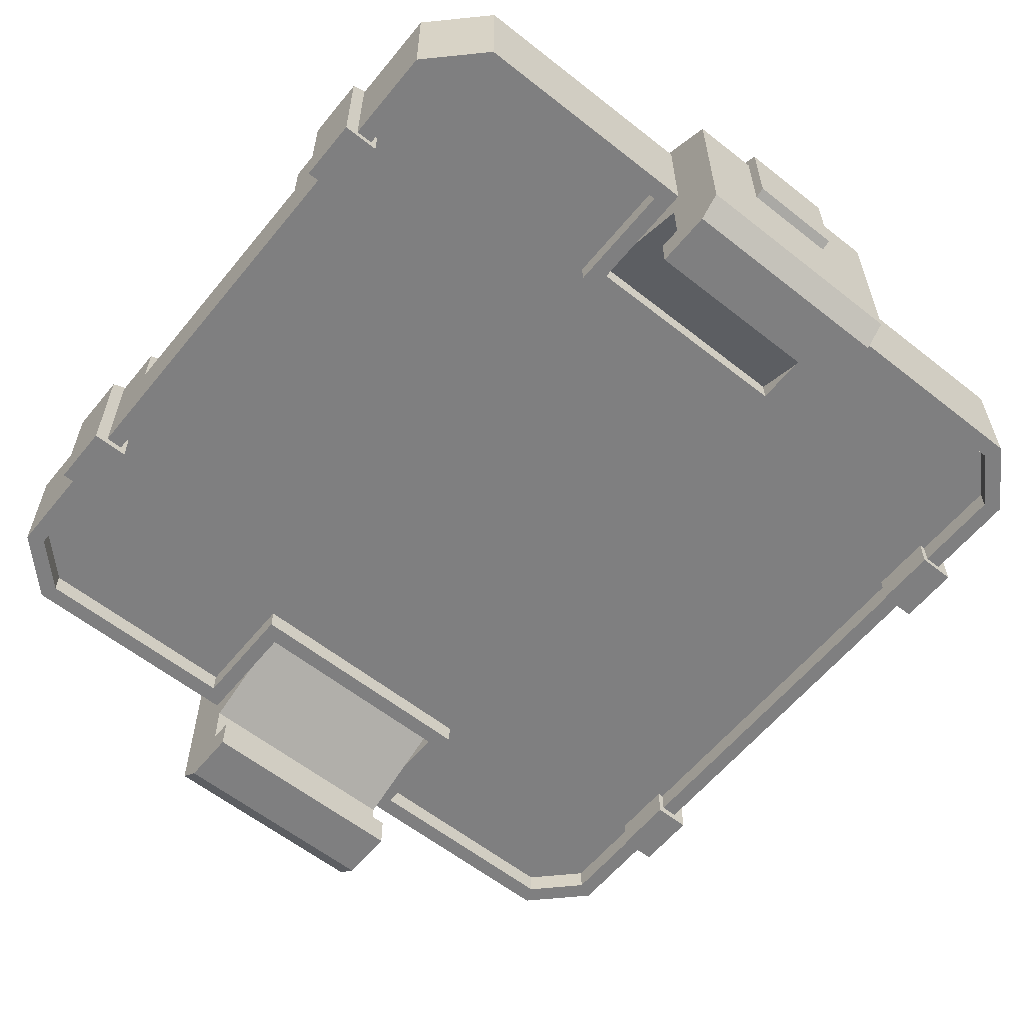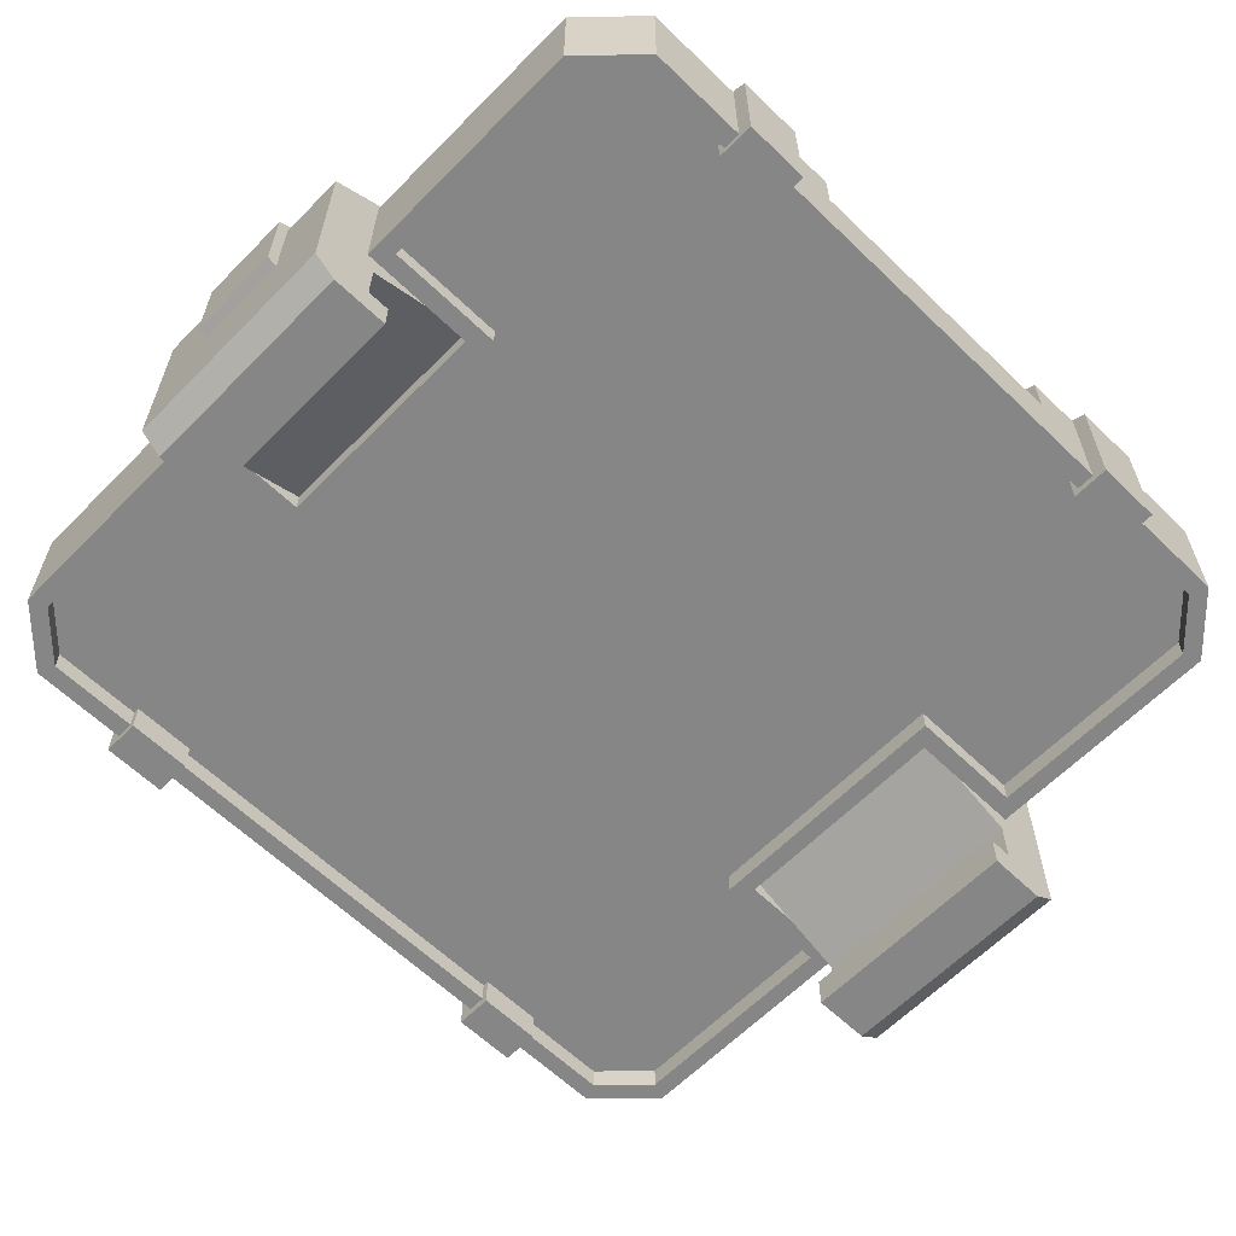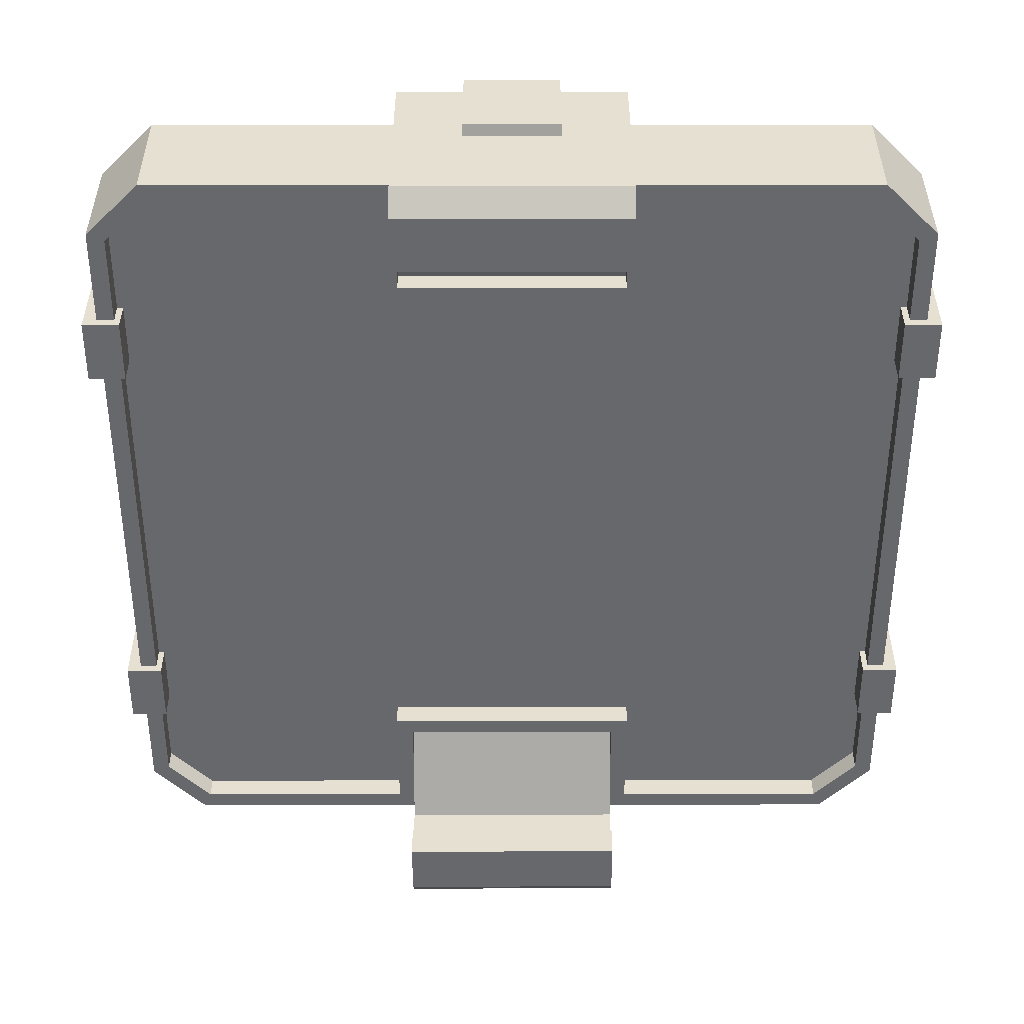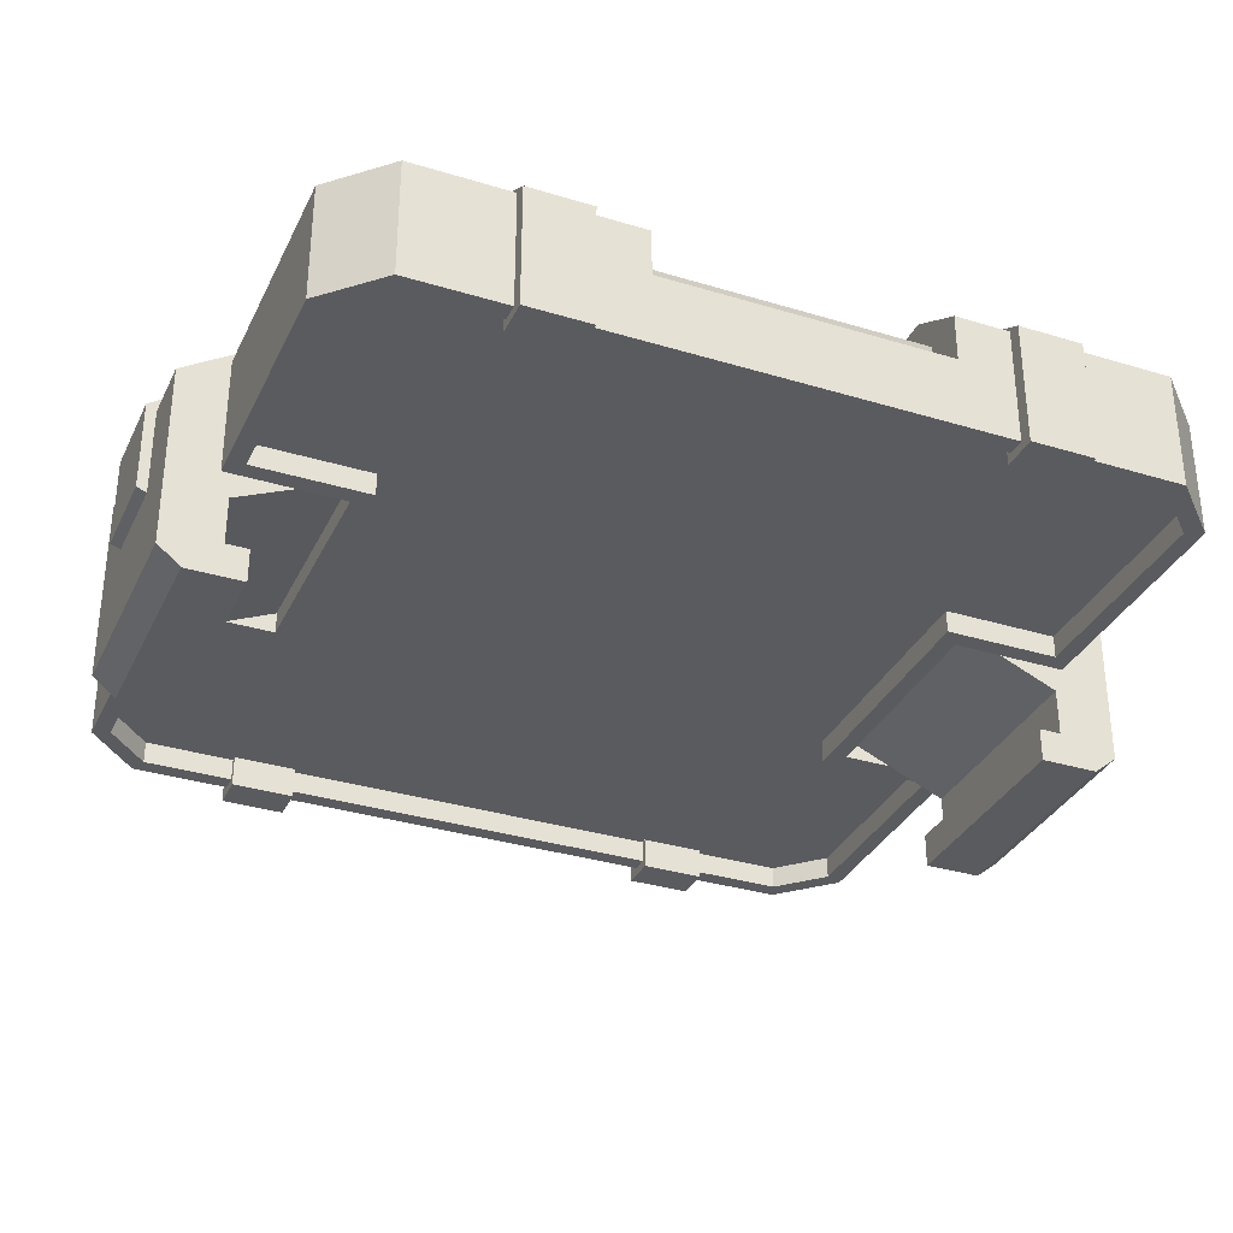
<metadata>
{"format":"obj","ext":"obj","renderer":"f3d","projection":"perspective","resolution":1024,"background":"white","views":[{"elev":-59.8,"azim":141.0,"up":"+Y"},{"elev":-62.0,"azim":45.7,"up":"+Y"},{"elev":37.6,"azim":-0.1,"up":"+Z"},{"elev":-33.3,"azim":67.3,"up":"+Y"}]}
</metadata>
<code>
g io_crate_normal_002
v 0.7049 1.454 0.2828
v 0.8265 1.286 0.2828
v 0.8265 1.381 0.2828
v 0.5954 1.286 0.2828
v 0.5954 1.454 0.2828
v 0.5954 1.454 2.185e-07
v 0.5954 1.286 1.938e-07
v 0.8265 1.286 0.2828
v 0.8265 1.286 1.837e-07
v 0.8265 1.286 -0.2828
v 0.5954 1.286 -0.2828
v 0.5954 1.454 -0.2828
v 0.7049 1.454 -0.2828
v 0.8265 1.286 -0.2828
v 0.8265 1.381 -0.2828
v 0.2262 1.454 0.7049
v 0.2262 1.381 0.8265
v 0.2262 1.143 0.8265
v 0.2262 1.143 0.5954
v 0.2262 1.454 0.5954
v -0.2262 1.454 0.5954
v -0.2262 1.143 0.5954
v -0.2262 1.454 0.7049
v -0.2262 1.143 0.8265
v -0.2262 1.381 0.8265
v 0.7794 1.125 0.3921
v 0.8537 1.373 0.3921
v 0.7794 1.417 0.3921
v 0.8537 1.125 0.3921
v 0.8537 1.373 0.5202
v 0.8537 1.125 0.5202
v 0.7794 1.125 0.3921
v 0.7794 1.125 0.5202
v 0.7794 1.125 0.5202
v 0.7794 1.417 0.5202
v 0.7794 1.417 0.5202
v 0.7794 1.417 0.3921
v 0.7794 1.125 0.3921
v 0.7794 1.125 0.5202
v -0.7049 1.454 0.2828
v -0.8265 1.381 0.2828
v -0.8265 1.286 0.2828
v -0.5954 1.286 0.2828
v -0.5954 1.454 0.2828
v -0.5954 1.454 2.706e-07
v -0.5954 1.286 2.459e-07
v -0.8265 1.286 0.2828
v -0.8265 1.286 2.56e-07
v -0.8265 1.286 -0.2828
v -0.5954 1.286 -0.2828
v -0.5954 1.454 -0.2828
v -0.7049 1.454 -0.2828
v -0.8265 1.286 -0.2828
v -0.8265 1.381 -0.2828
v -0.7794 1.125 0.3921
v -0.7794 1.417 0.3921
v -0.8537 1.373 0.3921
v -0.8537 1.125 0.3921
v -0.8537 1.373 0.5202
v -0.8537 1.125 0.5202
v -0.7794 1.125 0.3921
v -0.7794 1.125 0.5202
v -0.7794 1.125 0.5202
v -0.7794 1.417 0.5202
v -0.7794 1.417 0.5202
v -0.7794 1.417 0.3921
v -0.7794 1.125 0.3921
v -0.7794 1.125 0.5202
v 0.2258 0.9975 0.8078
v 0.2258 0.9975 0.7634
v 0.2258 0.9307 0.7634
v 0.2258 0.9307 0.8769
v 0.2258 0.9685 0.9234
v 0.2258 1.092 0.8078
v 0.2258 1.336 0.9234
v 0.2258 1.439 0.7599
v 0.2258 1.185 0.5963
v 0.2258 1.439 0.5963
v -0.2258 1.336 0.9234
v -0.2258 1.439 0.7599
v 0.2258 1.439 0.7599
v -0.2258 1.439 0.5963
v 0.2258 1.439 0.5963
v -0.2258 0.9685 0.9234
v -0.2258 0.9307 0.8769
v 0.2258 0.9307 0.8769
v 0.2258 0.9307 0.7634
v -0.2258 0.9307 0.7634
v 0.2258 0.9975 0.7634
v -0.2258 0.9975 0.7634
v -0.2258 0.9975 0.8078
v 0.2258 0.9975 0.8078
v -0.2258 1.092 0.8078
v 0.2258 1.092 0.8078
v -0.2258 1.185 0.5963
v 0.2258 1.185 0.5963
v -0.2258 1.092 0.8078
v -0.2258 1.439 0.7599
v -0.2258 1.185 0.5963
v -0.2258 1.439 0.5963
v -0.2258 0.9975 0.8078
v -0.2258 0.9307 0.8769
v -0.2258 0.9307 0.7634
v -0.2258 0.9975 0.7634
v 0.6796 1.324 1.958e-07
v 0.6796 1.324 0.2933
v 0.7303 1.324 0.2933
v 0.7303 1.324 1.935e-07
v 0.746 1.372 0.2933
v 0.7303 1.324 -0.2933
v 0.6796 1.324 -0.2933
v 0.746 1.372 -0.2933
v 0.746 1.372 2e-07
v 0.7049 1.402 0.2933
v 0.7049 1.402 -0.2933
v 0.7049 1.402 2.061e-07
v 0.6639 1.372 0.2933
v 0.6639 1.372 -0.2933
v 0.6639 1.372 2.035e-07
v 0.6796 1.324 0.2933
v 0.6796 1.324 -0.2933
v 0.6796 1.324 1.958e-07
v -0.6795 1.324 2.552e-07
v -0.6795 1.324 0.2933
v -0.6639 1.372 0.2933
v -0.6639 1.372 2.616e-07
v -0.7049 1.402 0.2933
v -0.6639 1.372 -0.2933
v -0.6795 1.324 -0.2933
v -0.7049 1.402 -0.2933
v -0.7049 1.402 2.678e-07
v -0.746 1.372 0.2933
v -0.746 1.372 -0.2933
v -0.746 1.372 2.652e-07
v -0.7303 1.324 0.2933
v -0.7303 1.324 -0.2933
v -0.7303 1.324 2.574e-07
v -0.6795 1.324 0.2933
v -0.6795 1.324 -0.2933
v -0.6795 1.324 2.552e-07
v 0.2262 1.143 -0.8265
v 0.2262 1.381 -0.8265
v 0.2262 1.454 -0.7049
v 0.2262 1.143 -0.5954
v 0.2262 1.454 -0.5954
v -0.2262 1.454 -0.5954
v -0.2262 1.143 -0.5954
v -0.2262 1.454 -0.7049
v -0.2262 1.143 -0.8265
v -0.2262 1.381 -0.8265
v 0.7794 1.125 -0.3921
v 0.7794 1.417 -0.3921
v 0.8537 1.373 -0.3921
v 0.8537 1.125 -0.3921
v 0.8537 1.373 -0.5202
v 0.8537 1.125 -0.5202
v 0.7794 1.125 -0.3921
v 0.7794 1.125 -0.5202
v 0.7794 1.125 -0.5202
v 0.7794 1.417 -0.5202
v 0.7794 1.417 -0.5202
v 0.7794 1.417 -0.3921
v 0.7794 1.125 -0.3921
v 0.7794 1.125 -0.5202
v -0.7794 1.125 -0.3921
v -0.8537 1.373 -0.3921
v -0.7794 1.417 -0.3921
v -0.8537 1.125 -0.3921
v -0.8537 1.373 -0.5202
v -0.8537 1.125 -0.5202
v -0.7794 1.125 -0.3921
v -0.7794 1.125 -0.5202
v -0.7794 1.125 -0.5202
v -0.7794 1.417 -0.5202
v -0.7794 1.417 -0.5202
v -0.7794 1.417 -0.3921
v -0.7794 1.125 -0.3921
v -0.7794 1.125 -0.5202
v 0.2258 0.9975 -0.8078
v 0.2258 0.9307 -0.7634
v 0.2258 0.9975 -0.7634
v 0.2258 0.9307 -0.8769
v 0.2258 0.9685 -0.9234
v 0.2258 1.092 -0.8078
v 0.2258 1.336 -0.9234
v 0.2258 1.439 -0.7599
v 0.2258 1.185 -0.5963
v 0.2258 1.439 -0.5963
v -0.2258 1.336 -0.9234
v -0.2258 1.439 -0.7599
v 0.2258 1.439 -0.7599
v -0.2258 1.439 -0.5963
v 0.2258 1.439 -0.5963
v -0.2258 0.9685 -0.9234
v -0.2258 0.9307 -0.8769
v 0.2258 0.9307 -0.8769
v 0.2258 0.9307 -0.7634
v -0.2258 0.9307 -0.7634
v 0.2258 0.9975 -0.7634
v -0.2258 0.9975 -0.7634
v -0.2258 0.9975 -0.8078
v 0.2258 0.9975 -0.8078
v -0.2258 1.092 -0.8078
v 0.2258 1.092 -0.8078
v -0.2258 1.185 -0.5963
v 0.2258 1.185 -0.5963
v -0.2258 1.092 -0.8078
v -0.2258 1.439 -0.7599
v -0.2258 1.185 -0.5963
v -0.2258 1.439 -0.5963
v -0.2258 0.9975 -0.8078
v -0.2258 0.9307 -0.8769
v -0.2258 0.9307 -0.7634
v -0.2258 0.9975 -0.7634
v -0.8265 1.143 0.717
v -0.7915 1.143 2.334e-07
v -0.8265 1.143 2.349e-07
v -0.8265 1.143 -0.717
v -0.7915 1.143 0.7025
v -0.717 1.143 0.8265
v -0.7915 1.143 -0.7025
v -0.717 1.143 -0.8265
v -0.7915 1.189 2.402e-07
v -0.7915 1.189 0.7025
v -0.7025 1.143 0.7915
v -0.2262 1.143 0.8265
v -0.7025 1.143 -0.7915
v -0.2262 1.143 -0.8265
v -0.2612 1.143 0.7915
v -0.2262 1.143 0.5954
v -0.7025 1.189 0.7915
v -0.2612 1.143 0.5604
v 0.2262 1.143 0.5954
v -0.2612 1.189 0.5604
v -0.2612 1.189 0.7915
v 0.2612 1.143 0.5604
v 0.2262 1.143 0.8265
v 0.2612 1.189 0.5604
v 0.2612 1.143 0.7915
v 0.717 1.143 0.8265
v 0.7025 1.143 0.7915
v 0.8265 1.143 0.717
v 0.2612 1.189 0.7915
v 0.7915 1.143 0.7025
v 0.8265 1.143 1.627e-07
v 0.7025 1.189 0.7915
v 0.7915 1.189 0.7025
v 0.7915 1.143 1.642e-07
v 0.7915 1.189 1.71e-07
v 0.7915 1.143 -0.7025
v 0.8265 1.143 -0.717
v 0.7915 1.189 -0.7025
v 0.7025 1.143 -0.7915
v 0.717 1.143 -0.8265
v 0.2612 1.189 -0.5604
v 0.7025 1.189 -0.7915
v 0.2612 1.189 -0.7915
v 0.2612 1.143 -0.7915
v 0.2262 1.143 -0.8265
v 0.2612 1.143 -0.5604
v 0.2262 1.143 -0.5954
v -0.2612 1.189 -0.5604
v -0.2612 1.143 -0.5604
v -0.2262 1.143 -0.5954
v -0.2612 1.143 -0.7915
v -0.2612 1.189 -0.7915
v -0.7025 1.189 -0.7915
v -0.7915 1.189 -0.7025
v 0.5954 1.454 0.2828
v -0.5954 1.454 2.706e-07
v 0.5954 1.454 2.185e-07
v 0.5954 1.454 -0.2828
v -0.5954 1.454 0.2828
v -0.5954 1.454 -0.2828
v -0.2262 1.454 0.5954
v -0.5954 1.454 0.7049
v -0.2262 1.454 0.7049
v 0.2262 1.454 0.5954
v -0.2262 1.381 0.8265
v 0.5954 1.454 0.7049
v 0.2262 1.454 0.7049
v 0.2262 1.381 0.8265
v -0.7049 1.454 0.5954
v -0.8265 1.381 0.717
v -0.7049 1.454 0.2828
v -0.8265 1.381 0.2828
v -0.8265 1.286 0.2828
v -0.717 1.381 0.8265
v -0.2262 1.143 0.8265
v -0.717 1.143 0.8265
v -0.8265 1.143 0.717
v -0.8265 1.143 2.349e-07
v -0.8265 1.286 2.56e-07
v -0.8265 1.286 -0.2828
v -0.8265 1.143 -0.717
v -0.8265 1.381 -0.717
v -0.8265 1.381 -0.2828
v -0.717 1.143 -0.8265
v -0.7049 1.454 -0.2828
v -0.717 1.381 -0.8265
v -0.2262 1.143 -0.8265
v -0.2262 1.381 -0.8265
v -0.5954 1.454 -0.7049
v -0.2262 1.454 -0.7049
v -0.2262 1.454 -0.5954
v -0.7049 1.454 -0.5954
v 0.2262 1.454 -0.5954
v 0.5954 1.454 -0.7049
v 0.2262 1.454 -0.7049
v 0.2262 1.381 -0.8265
v 0.7049 1.454 -0.5954
v 0.7049 1.454 -0.2828
v 0.8265 1.381 -0.2828
v 0.8265 1.381 -0.717
v 0.8265 1.286 -0.2828
v 0.717 1.381 -0.8265
v 0.2262 1.143 -0.8265
v 0.717 1.143 -0.8265
v 0.8265 1.143 -0.717
v 0.8265 1.143 1.627e-07
v 0.8265 1.286 1.837e-07
v 0.8265 1.286 0.2828
v 0.8265 1.143 0.717
v 0.8265 1.381 0.717
v 0.8265 1.381 0.2828
v 0.717 1.143 0.8265
v 0.7049 1.454 0.5954
v 0.7049 1.454 0.2828
v 0.717 1.381 0.8265
v 0.2262 1.143 0.8265
v 0.09397 1.388 -0.8865
v 0.09397 1.333 -0.9175
v 0.09397 1.363 -0.8701
v -0.09397 1.363 -0.8701
v 0.09397 1.347 -0.9437
v 0.09397 1.157 -0.9175
v -0.09397 1.388 -0.8865
v -0.09397 1.333 -0.9175
v -0.09397 1.347 -0.9437
v -0.09397 1.157 -0.9175
v -0.09397 1.166 -0.9437
v 0.09397 1.166 -0.9437
v 0.09397 1.388 0.8865
v 0.09397 1.363 0.8701
v 0.09397 1.333 0.9175
v -0.09397 1.363 0.8701
v 0.09397 1.347 0.9437
v 0.09397 1.157 0.9175
v -0.09397 1.388 0.8865
v -0.09397 1.333 0.9175
v -0.09397 1.347 0.9437
v -0.09397 1.157 0.9175
v -0.09397 1.166 0.9437
v 0.09397 1.166 0.9437
g io_crate_normal_002_0
f 3 2 1
f 2 4 1
f 4 5 1
f 5 4 6
f 4 7 6
f 7 4 8
f 9 7 8
f 9 10 7
f 10 11 7
f 6 7 11
f 12 6 11
f 12 11 13
f 11 14 13
f 14 15 13
f 18 17 16
f 19 18 16
f 20 19 16
f 19 20 21
f 22 19 21
f 22 21 23
f 22 23 24
f 23 25 24
f 28 27 26
f 27 29 26
f 27 30 29
f 30 31 29
f 29 31 32
f 31 33 32
f 31 30 34
f 30 35 34
f 36 30 27
f 37 36 27
f 36 37 38
f 39 36 38
f 42 41 40
f 43 42 40
f 44 43 40
f 44 45 43
f 45 46 43
f 47 43 46
f 48 47 46
f 48 46 49
f 46 50 49
f 50 46 45
f 51 50 45
f 50 51 52
f 53 50 52
f 54 53 52
f 57 56 55
f 58 57 55
f 59 57 58
f 60 59 58
f 58 61 60
f 61 62 60
f 59 60 63
f 64 59 63
f 59 65 57
f 65 66 57
f 67 66 65
f 68 67 65
f 71 70 69
f 72 71 69
f 72 69 73
f 69 74 73
f 74 75 73
f 76 75 74
f 77 76 74
f 78 76 77
f 75 79 73
f 80 79 75
f 81 80 75
f 82 80 81
f 83 82 81
f 79 84 73
f 84 85 73
f 85 86 73
f 87 86 85
f 88 87 85
f 87 88 89
f 88 90 89
f 89 90 91
f 92 89 91
f 92 91 93
f 94 92 93
f 94 93 95
f 96 94 95
f 79 97 84
f 79 98 97
f 98 99 97
f 98 100 99
f 97 101 84
f 101 102 84
f 103 102 101
f 104 103 101
f 107 106 105
f 108 107 105
f 109 107 108
f 110 108 105
f 111 110 105
f 110 112 108
f 113 109 108
f 112 113 108
f 114 109 113
f 112 115 113
f 116 114 113
f 115 116 113
f 117 114 116
f 115 118 116
f 119 117 116
f 118 119 116
f 120 117 119
f 118 121 119
f 122 120 119
f 121 122 119
f 125 124 123
f 126 125 123
f 127 125 126
f 128 126 123
f 129 128 123
f 128 130 126
f 131 127 126
f 130 131 126
f 132 127 131
f 130 133 131
f 134 132 131
f 133 134 131
f 135 132 134
f 133 136 134
f 137 135 134
f 136 137 134
f 138 135 137
f 136 139 137
f 140 138 137
f 139 140 137
f 143 142 141
f 144 143 141
f 144 145 143
f 146 145 144
f 147 146 144
f 146 147 148
f 147 149 148
f 149 150 148
f 153 152 151
f 154 153 151
f 155 153 154
f 156 155 154
f 156 154 157
f 158 156 157
f 155 156 159
f 160 155 159
f 155 161 153
f 161 162 153
f 162 161 163
f 161 164 163
f 167 166 165
f 166 168 165
f 166 169 168
f 169 170 168
f 168 170 171
f 170 172 171
f 170 169 173
f 169 174 173
f 175 169 166
f 176 175 166
f 175 176 177
f 178 175 177
f 181 180 179
f 180 182 179
f 179 182 183
f 184 179 183
f 185 184 183
f 185 186 184
f 186 187 184
f 186 188 187
f 189 185 183
f 189 190 185
f 190 191 185
f 190 192 191
f 192 193 191
f 194 189 183
f 194 183 195
f 183 196 195
f 195 196 197
f 198 195 197
f 198 197 199
f 200 198 199
f 201 200 199
f 202 201 199
f 203 201 202
f 204 203 202
f 205 203 204
f 206 205 204
f 207 189 194
f 208 189 207
f 209 208 207
f 210 208 209
f 211 207 194
f 212 211 194
f 212 213 211
f 213 214 211
f 217 216 215
f 216 217 218
f 216 219 215
f 215 219 220
f 221 216 218
f 221 218 222
f 216 223 219
f 223 216 221
f 223 224 219
f 219 225 220
f 219 224 225
f 220 225 226
f 227 221 222
f 227 222 228
f 225 229 226
f 226 229 230
f 224 231 225
f 225 231 229
f 229 232 230
f 230 232 233
f 231 224 234
f 224 223 234
f 231 235 229
f 229 235 232
f 235 231 234
f 235 234 232
f 232 236 233
f 232 234 236
f 233 236 237
f 234 238 236
f 234 223 238
f 236 239 237
f 236 238 239
f 237 239 240
f 239 241 240
f 240 241 242
f 238 243 239
f 239 243 241
f 241 244 242
f 242 244 245
f 243 246 241
f 241 246 244
f 247 246 243
f 238 247 243
f 246 247 244
f 244 248 245
f 244 247 248
f 249 247 238
f 223 249 238
f 247 249 248
f 248 250 245
f 250 251 245
f 249 252 248
f 252 250 248
f 250 253 251
f 253 254 251
f 249 223 255
f 252 249 255
f 252 256 250
f 256 253 250
f 257 256 252
f 256 257 253
f 255 257 252
f 253 258 254
f 257 258 253
f 257 255 258
f 258 259 254
f 258 260 259
f 255 260 258
f 260 261 259
f 223 262 255
f 255 262 260
f 260 263 261
f 262 263 260
f 263 264 261
f 263 265 264
f 265 228 264
f 265 227 228
f 266 265 263
f 262 266 263
f 266 267 265
f 267 227 265
f 267 266 262
f 223 268 262
f 268 267 262
f 267 268 227
f 268 223 221
f 268 221 227
f 271 270 269
f 271 272 270
f 270 273 269
f 272 274 270
f 269 273 275
f 275 273 276
f 277 275 276
f 278 269 275
f 279 277 276
f 269 278 280
f 278 281 280
f 281 282 280
f 273 283 276
f 276 283 284
f 273 285 283
f 284 283 285
f 286 284 285
f 284 286 287
f 288 279 276
f 288 276 284
f 279 288 289
f 288 290 289
f 288 284 290
f 284 291 290
f 291 284 287
f 291 287 292
f 287 293 292
f 293 294 292
f 294 295 292
f 296 295 294
f 297 296 294
f 298 295 296
f 296 297 299
f 300 298 296
f 301 298 300
f 302 301 300
f 302 300 303
f 303 300 296
f 304 302 303
f 305 304 303
f 306 296 299
f 306 303 296
f 299 274 306
f 306 274 303
f 274 305 303
f 305 274 272
f 307 305 272
f 307 272 308
f 309 307 308
f 310 309 308
f 272 311 308
f 272 312 311
f 311 312 313
f 314 311 313
f 308 311 314
f 314 313 315
f 316 310 308
f 316 308 314
f 310 316 317
f 316 318 317
f 316 314 318
f 314 319 318
f 319 314 315
f 319 315 320
f 315 321 320
f 321 322 320
f 322 323 320
f 324 323 322
f 325 324 322
f 326 323 324
f 324 325 327
f 325 328 327
f 328 269 327
f 327 269 280
f 327 280 324
f 329 326 324
f 280 329 324
f 330 326 329
f 282 329 280
f 282 330 329
f 333 332 331
f 334 333 331
f 332 335 331
f 332 336 335
f 337 334 331
f 338 334 337
f 337 331 339
f 339 338 337
f 331 335 339
f 340 338 339
f 340 341 336
f 341 340 339
f 336 342 335
f 339 335 342
f 341 342 336
f 341 339 342
f 345 344 343
f 344 346 343
f 347 345 343
f 348 345 347
f 346 349 343
f 346 350 349
f 349 351 343
f 350 351 349
f 351 347 343
f 350 352 351
f 352 348 353
f 352 353 351
f 354 348 347
f 347 351 354
f 348 354 353
f 351 353 354

</code>
